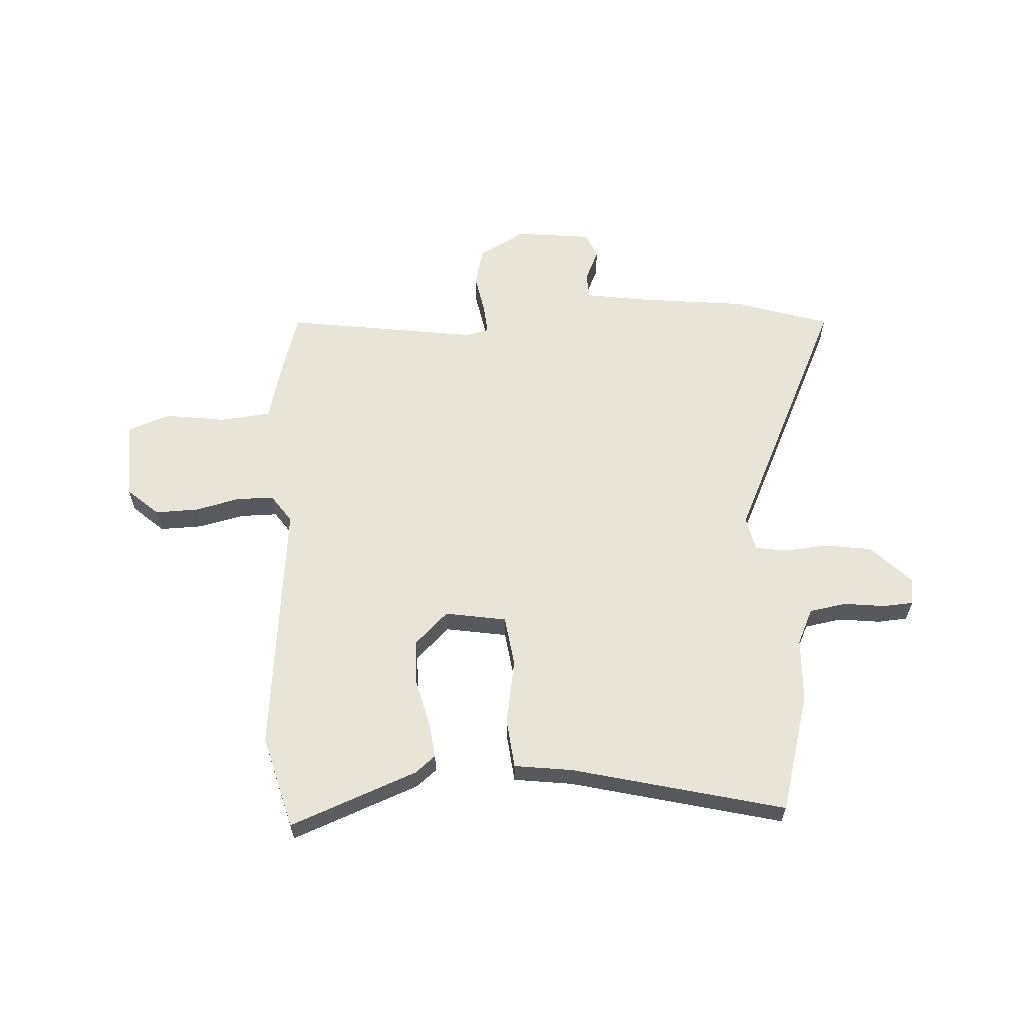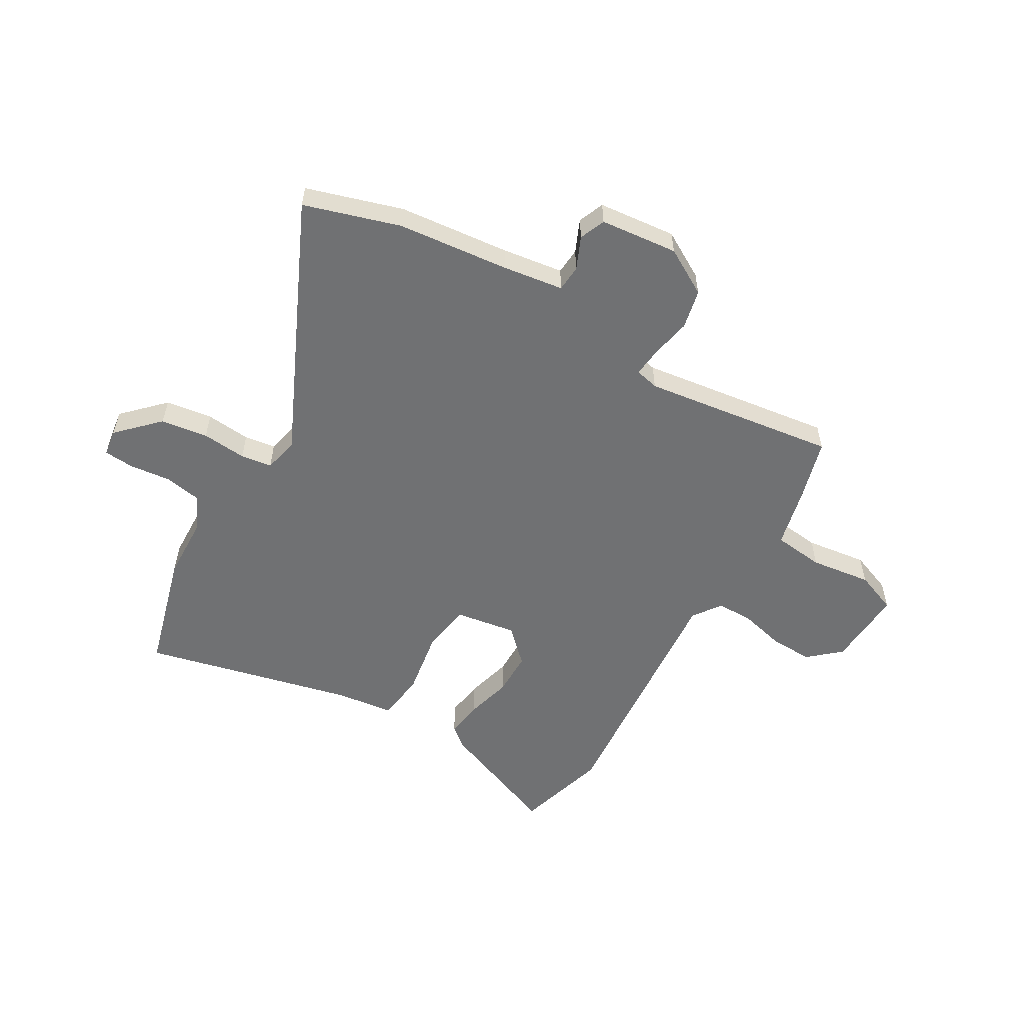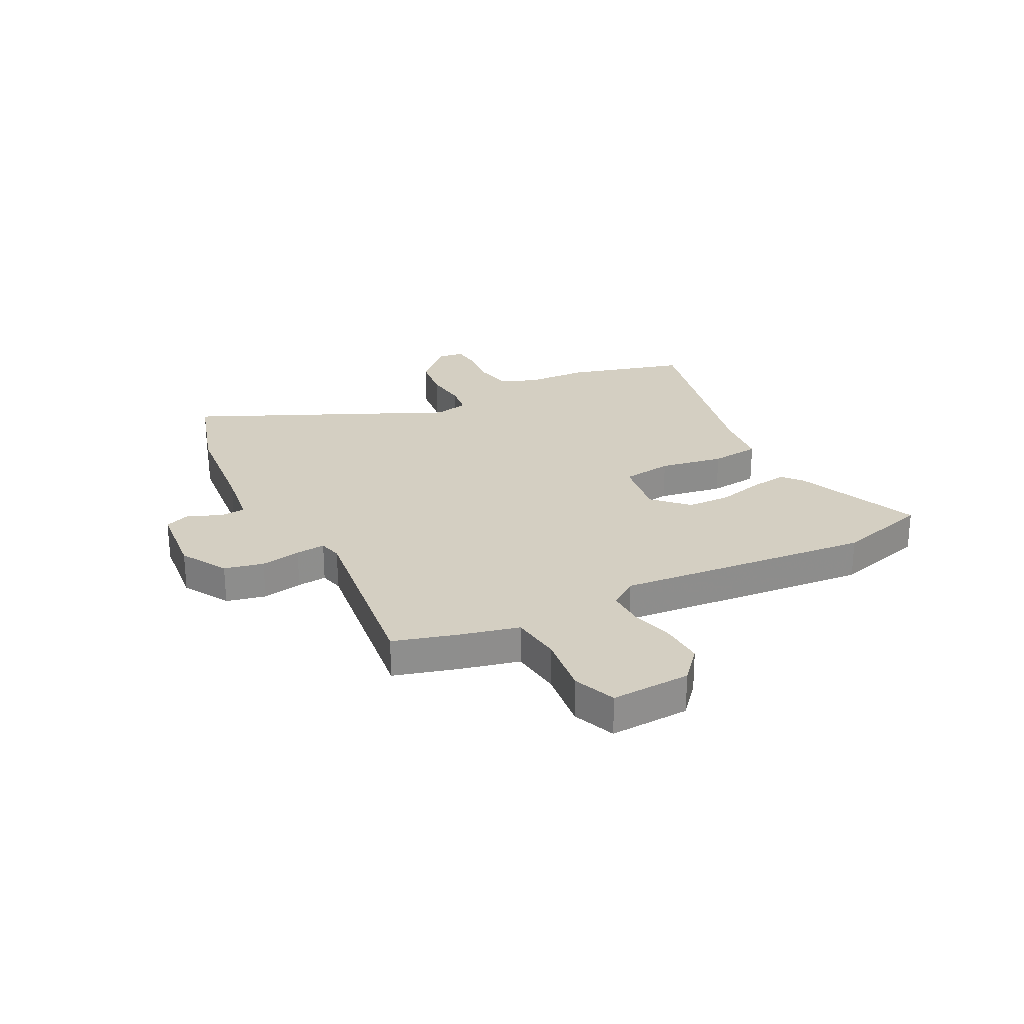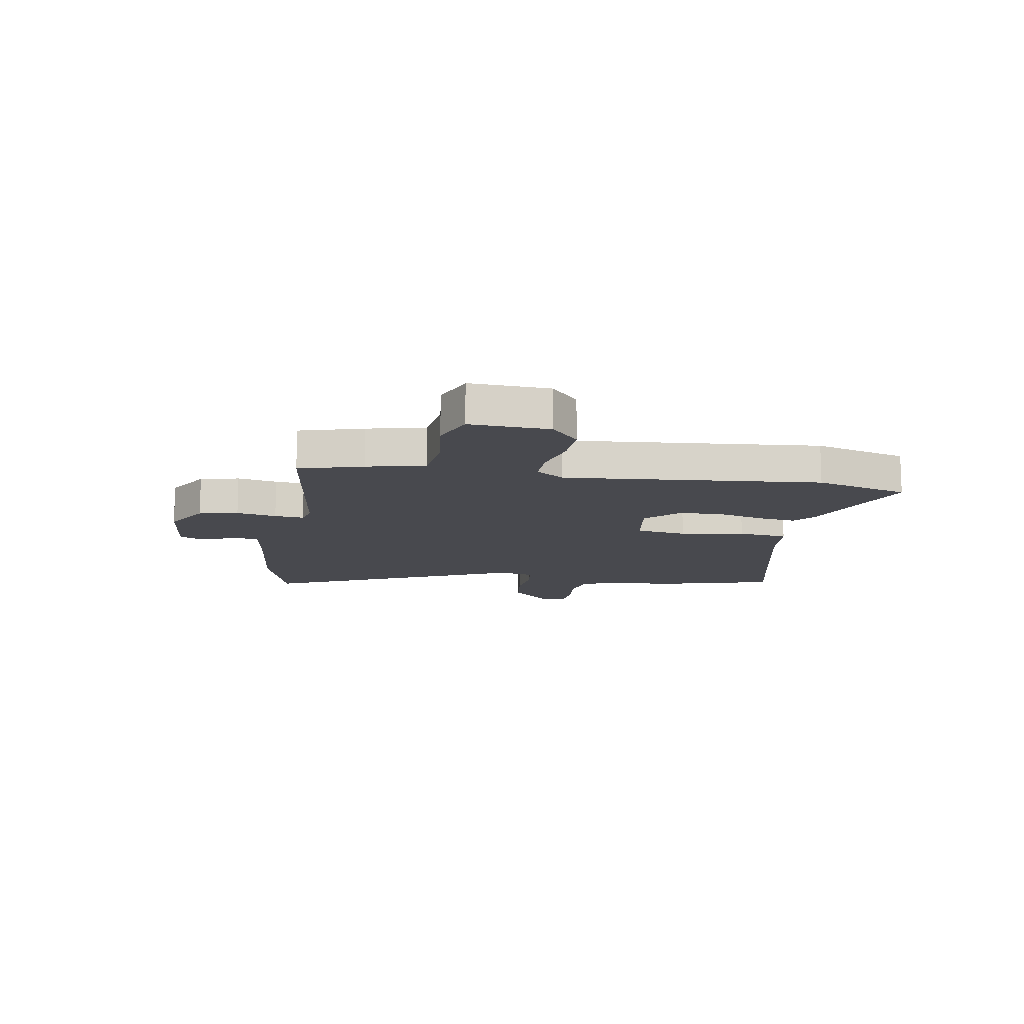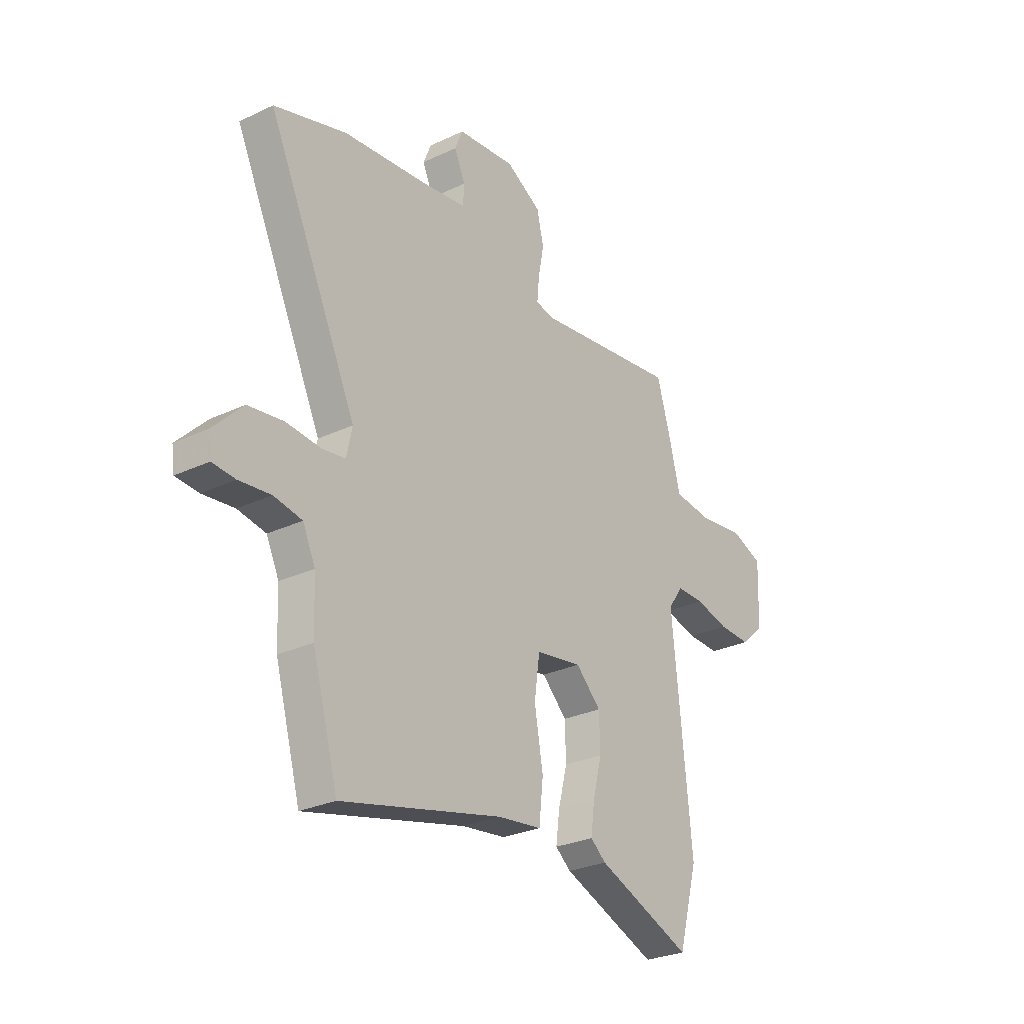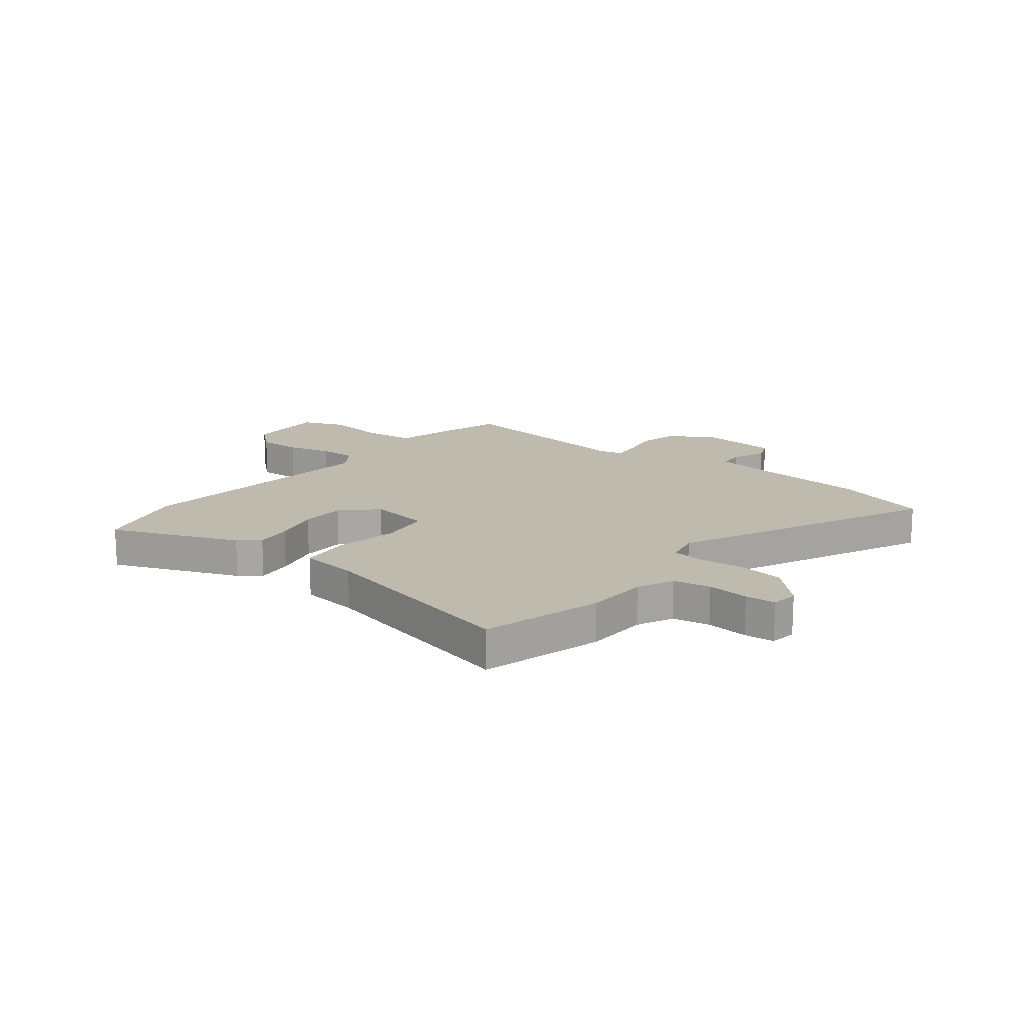
<metadata>
{"format":"obj","ext":"obj","renderer":"f3d","projection":"perspective","resolution":1024,"background":"white","views":[{"elev":60.7,"azim":176.9,"up":"+Y"},{"elev":-55.2,"azim":-30.8,"up":"+Y"},{"elev":25.5,"azim":62.3,"up":"+Y"},{"elev":-12.7,"azim":79.8,"up":"+Y"},{"elev":-28.1,"azim":-54.4,"up":"+Z"},{"elev":15.8,"azim":-142.1,"up":"+Y"}]}
</metadata>
<code>
v -0.459 0.07 -0.645
v -0.522 0.07 -0.423
v -0.527 0.07 -0.306
v -0.558 0.07 -0.24
v -0.627 0.07 -0.228
v -0.704 0.07 -0.237
v -0.76 0.07 -0.233
v -0.767 0.07 -0.183
v -0.695 0.07 -0.109
v -0.608 0.07 -0.096
v -0.525 0.07 -0.103
v -0.467 0.07 -0.094
v -0.453 0.07 -0.029
v -0.675 0.07 0.445
v -0.498 0.07 0.501
v -0.291 0.07 0.524
v -0.179 0.07 0.541
v -0.176 0.07 0.59
v -0.203 0.07 0.65
v -0.184 0.07 0.698
v -0.04 0.07 0.714
v 0.047 0.07 0.665
v 0.064 0.07 0.592
v 0.05 0.07 0.517
v 0.045 0.07 0.462
v 0.089 0.07 0.452
v 0.449 0.07 0.504
v 0.484 0.07 0.385
v 0.511 0.07 0.277
v 0.606 0.07 0.267
v 0.72 0.07 0.283
v 0.799 0.07 0.253
v 0.793 0.07 0.105
v 0.735 0.07 0.053
v 0.655 0.07 0.055
v 0.571 0.07 0.075
v 0.502 0.07 0.075
v 0.465 0.07 0.022
v 0.512 0.07 -0.455
v 0.464 0.07 -0.629
v 0.229 0.07 -0.537
v 0.191 0.07 -0.506
v 0.2 0.07 -0.437
v 0.222 0.07 -0.35
v 0.22 0.07 -0.267
v 0.158 0.07 -0.207
v 0.044 0.07 -0.226
v 0.031 0.07 -0.321
v 0.052 0.07 -0.441
v 0.042 0.07 -0.534
v -0.066 0.07 -0.548
v -0.459 0 -0.645
v -0.522 0 -0.423
v -0.527 0 -0.306
v -0.558 0 -0.24
v -0.627 0 -0.228
v -0.704 0 -0.237
v -0.76 0 -0.233
v -0.767 0 -0.183
v -0.695 0 -0.109
v -0.608 0 -0.096
v -0.525 0 -0.103
v -0.467 0 -0.094
v -0.453 0 -0.029
v -0.675 0 0.445
v -0.498 0 0.501
v -0.291 0 0.524
v -0.179 0 0.541
v -0.176 0 0.59
v -0.203 0 0.65
v -0.184 0 0.698
v -0.04 0 0.714
v 0.047 0 0.665
v 0.064 0 0.592
v 0.05 0 0.517
v 0.045 0 0.462
v 0.089 0 0.452
v 0.449 0 0.504
v 0.484 0 0.385
v 0.511 0 0.277
v 0.606 0 0.267
v 0.72 0 0.283
v 0.799 0 0.253
v 0.793 0 0.105
v 0.735 0 0.053
v 0.655 0 0.055
v 0.571 0 0.075
v 0.502 0 0.075
v 0.465 0 0.022
v 0.512 0 -0.455
v 0.464 0 -0.629
v 0.229 0 -0.537
v 0.191 0 -0.506
v 0.2 0 -0.437
v 0.222 0 -0.35
v 0.22 0 -0.267
v 0.158 0 -0.207
v 0.044 0 -0.226
v 0.031 0 -0.321
v 0.052 0 -0.441
v 0.042 0 -0.534
v -0.066 0 -0.548
f 48 49 50 51
f 1 2 3
f 51 1 3
f 48 51 3
f 47 48 3
f 46 47 3 4
f 42 43 44
f 41 42 44
f 40 41 44
f 39 40 44
f 38 39 44
f 38 44 45
f 37 38 45 46
f 34 35 36
f 33 34 36
f 32 33 36
f 31 32 36
f 30 31 36
f 29 30 36 37
f 37 46 4
f 29 37 4
f 28 29 4
f 27 28 4
f 26 27 4
f 22 23 24
f 21 22 24
f 20 21 24
f 19 20 24
f 18 19 24
f 17 18 24 25
f 16 17 25
f 16 25 26
f 15 16 26
f 14 15 26
f 13 14 26
f 9 10 11
f 8 9 11
f 7 8 11
f 6 7 11
f 5 6 11
f 5 11 12
f 4 5 12
f 26 4 12
f 12 13 26
f 102 101 100 99
f 54 53 52
f 54 52 102
f 54 102 99
f 54 99 98
f 55 54 98 97
f 95 94 93
f 95 93 92
f 95 92 91
f 95 91 90
f 95 90 89
f 96 95 89
f 97 96 89 88
f 87 86 85
f 87 85 84
f 87 84 83
f 87 83 82
f 87 82 81
f 88 87 81 80
f 55 97 88
f 55 88 80
f 55 80 79
f 55 79 78
f 55 78 77
f 75 74 73
f 75 73 72
f 75 72 71
f 75 71 70
f 75 70 69
f 76 75 69 68
f 76 68 67
f 77 76 67
f 77 67 66
f 77 66 65
f 77 65 64
f 62 61 60
f 62 60 59
f 62 59 58
f 62 58 57
f 62 57 56
f 63 62 56
f 63 56 55
f 63 55 77
f 77 64 63
f 1 52 53 2
f 2 53 54 3
f 3 54 55 4
f 4 55 56 5
f 5 56 57 6
f 6 57 58 7
f 7 58 59 8
f 8 59 60 9
f 9 60 61 10
f 10 61 62 11
f 11 62 63 12
f 12 63 64 13
f 13 64 65 14
f 14 65 66 15
f 15 66 67 16
f 16 67 68 17
f 17 68 69 18
f 18 69 70 19
f 19 70 71 20
f 20 71 72 21
f 21 72 73 22
f 22 73 74 23
f 23 74 75 24
f 24 75 76 25
f 25 76 77 26
f 26 77 78 27
f 27 78 79 28
f 28 79 80 29
f 29 80 81 30
f 30 81 82 31
f 31 82 83 32
f 32 83 84 33
f 33 84 85 34
f 34 85 86 35
f 35 86 87 36
f 36 87 88 37
f 37 88 89 38
f 38 89 90 39
f 39 90 91 40
f 40 91 92 41
f 41 92 93 42
f 42 93 94 43
f 43 94 95 44
f 44 95 96 45
f 45 96 97 46
f 46 97 98 47
f 47 98 99 48
f 48 99 100 49
f 49 100 101 50
f 50 101 102 51
f 51 102 52 1

</code>
